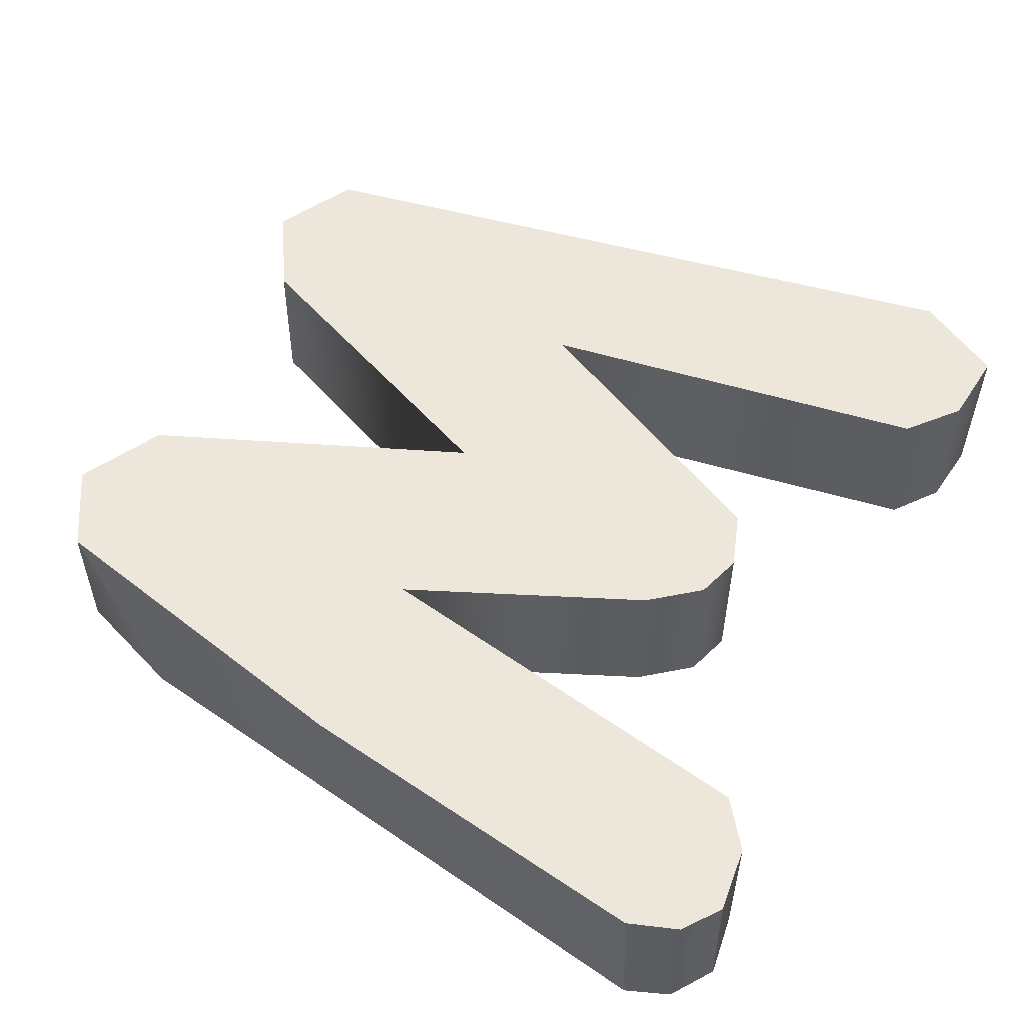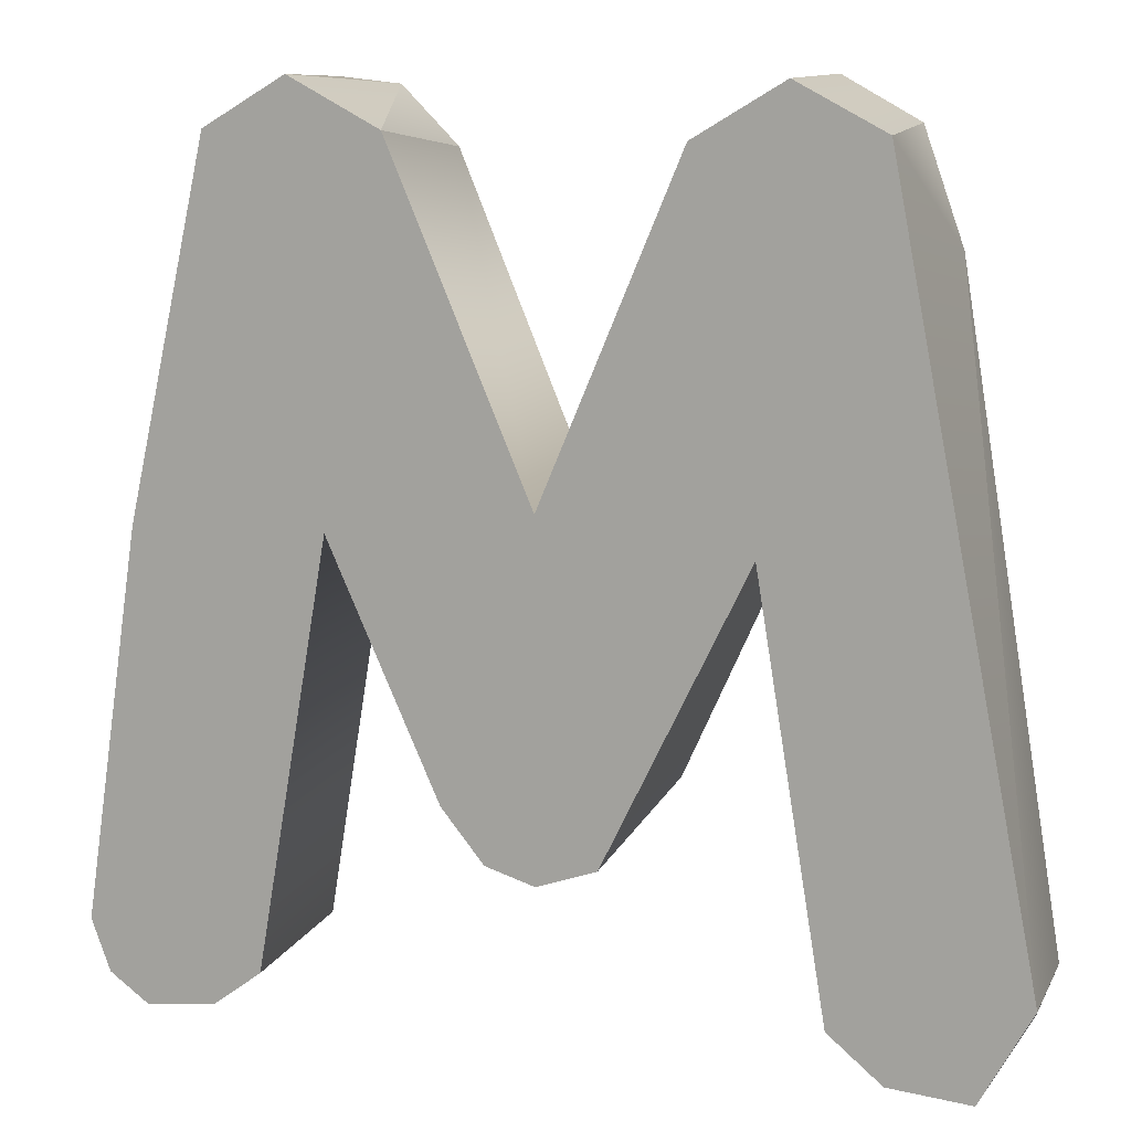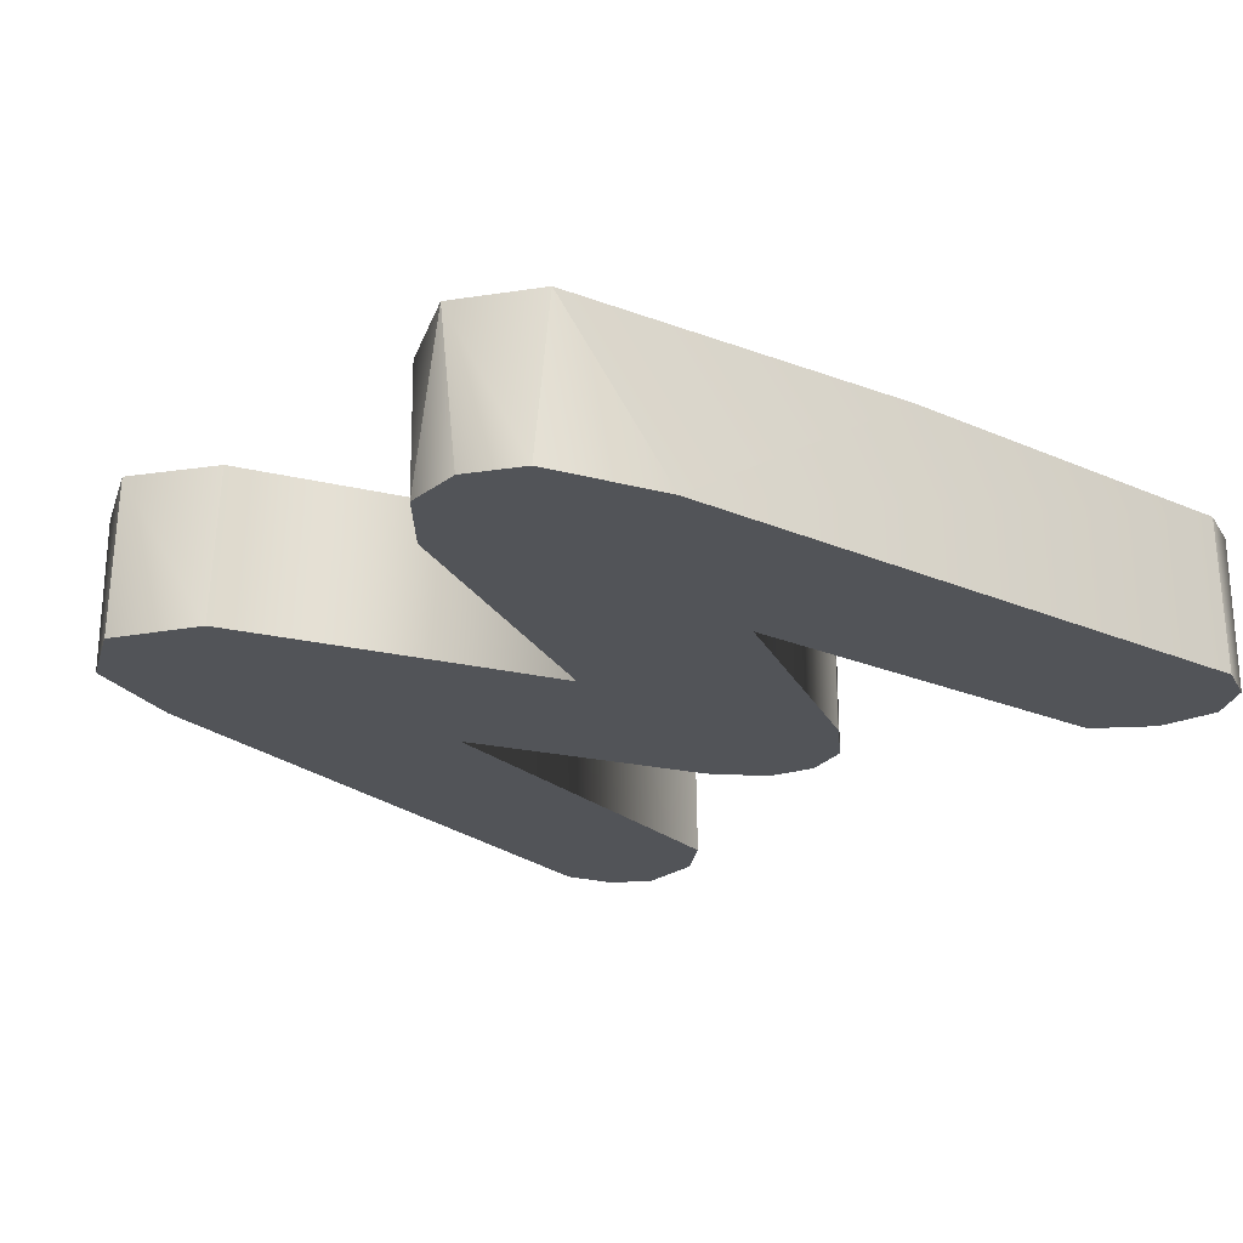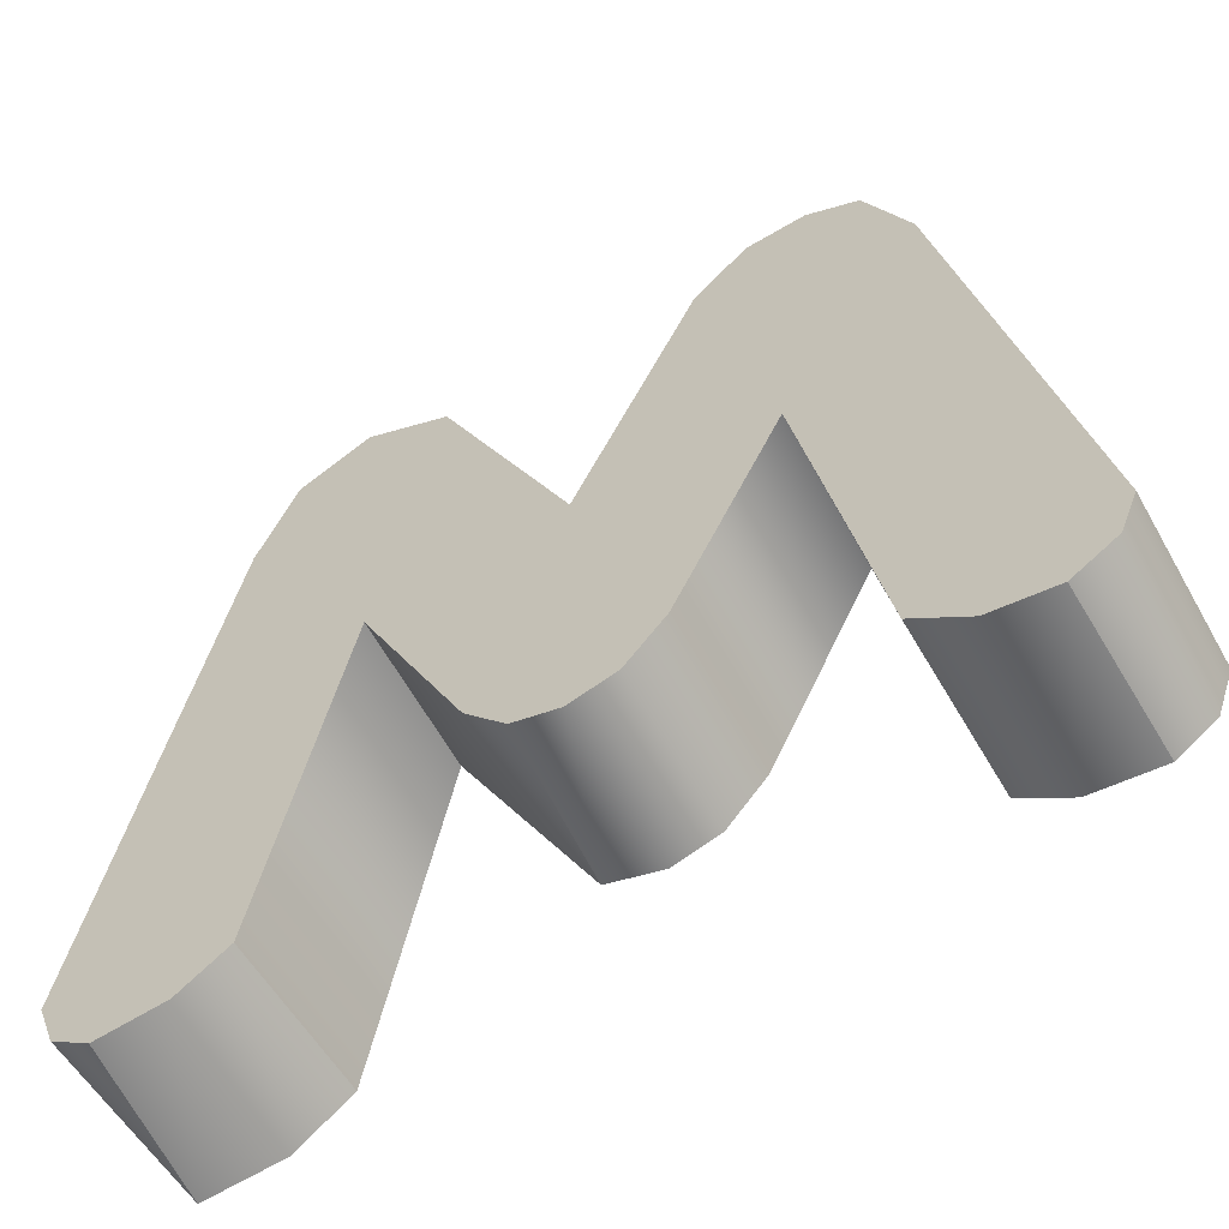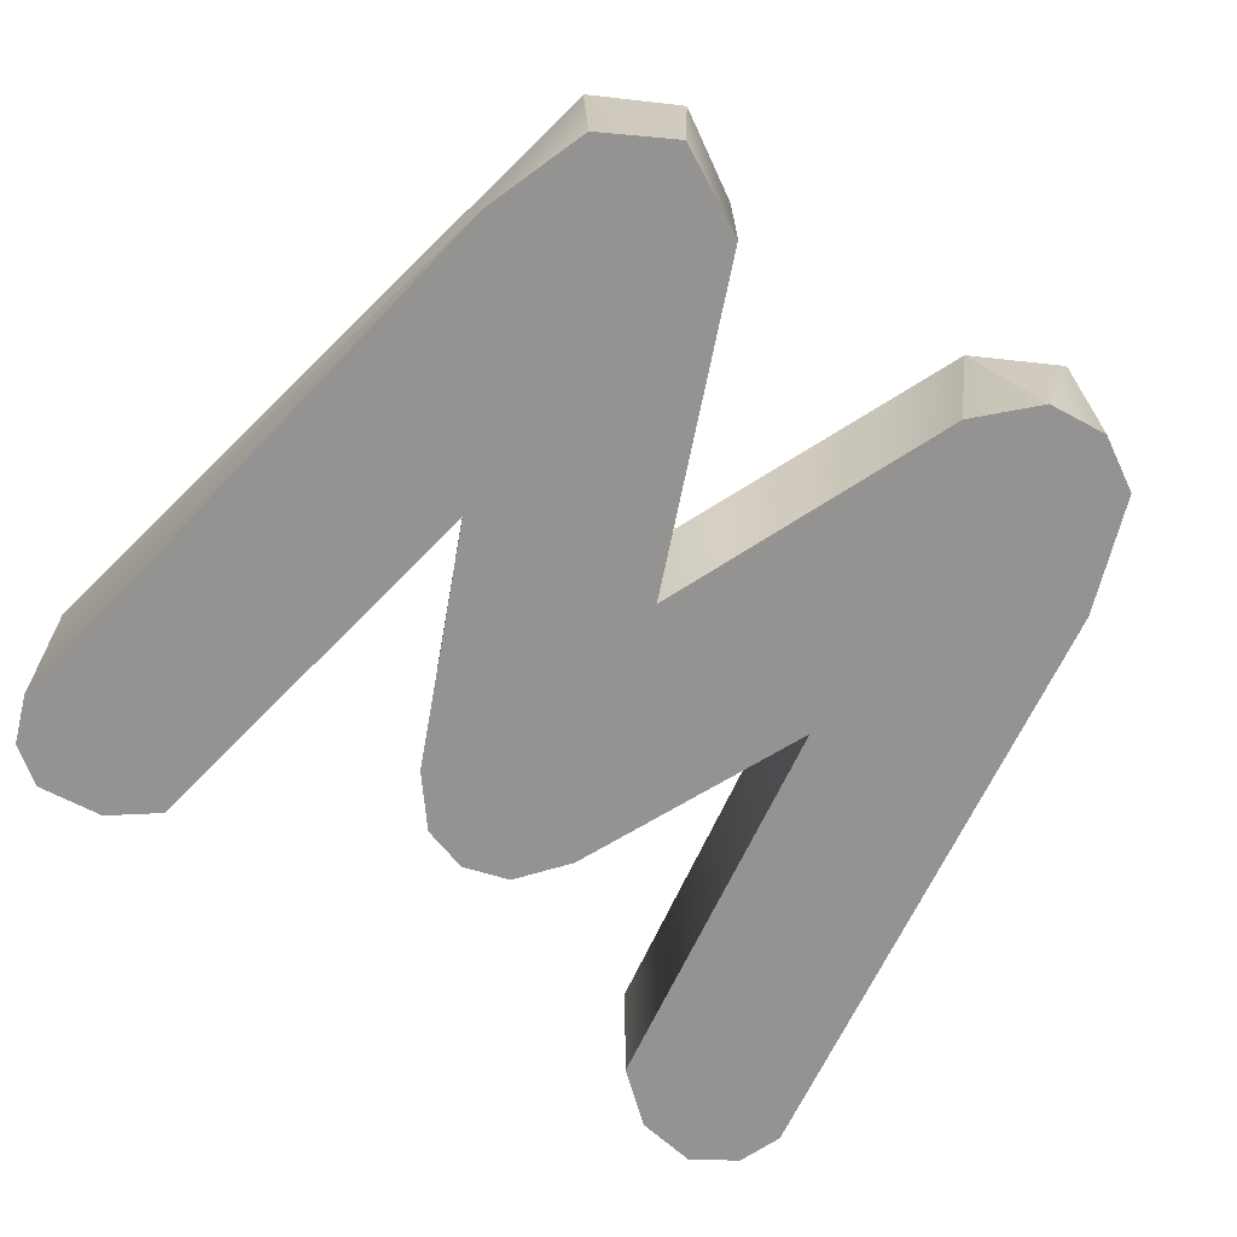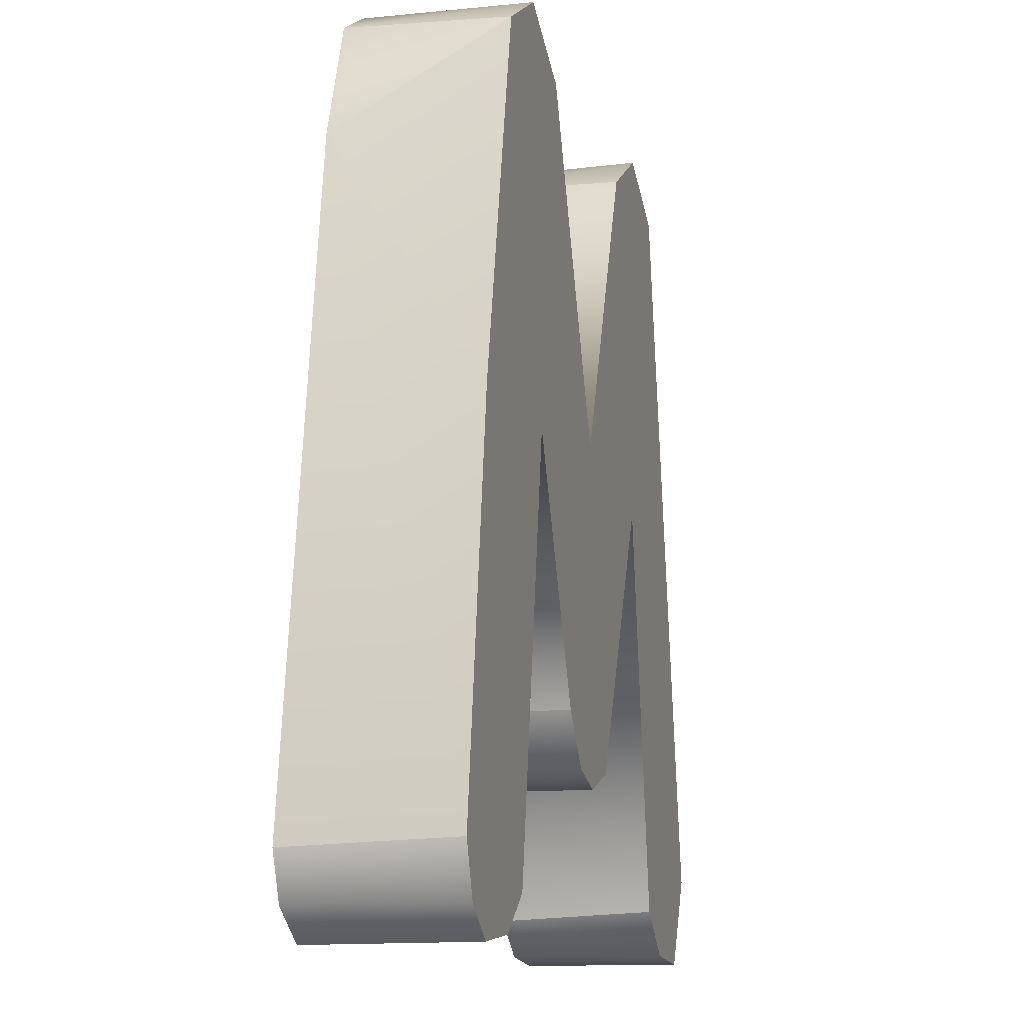
<metadata>
{"format":"obj","ext":"obj","renderer":"f3d","projection":"perspective","resolution":1024,"background":"white","views":[{"elev":54.1,"azim":-62.9,"up":"+Z"},{"elev":11.7,"azim":18.2,"up":"+Y"},{"elev":-23.3,"azim":-134.9,"up":"+Z"},{"elev":-61.9,"azim":-151.0,"up":"+Y"},{"elev":-66.8,"azim":145.8,"up":"+Z"},{"elev":-11.9,"azim":-75.3,"up":"+Y"}]}
</metadata>
<code>
g textM_collision
v 0.2227 0.4409 0.08124
v 0.1357 0.3884 0.08124
v 0.3088 0.3956 0.08124
v 0.1357 0.3884 0.08124
v 0.3088 0.3956 0.08124
v 0.1995 0.0347 0.08124
v 0.3088 0.3956 0.08124
v 0.4525 -0.3416 0.08124
v 0.1995 0.0347 0.08124
v 0.268 -0.3823 0.08124
v 0.268 -0.3823 0.08124
v 0.4525 -0.3416 0.08124
v 0.3216 -0.4269 0.08124
v 0.4022 -0.4341 0.08124
v 0.1357 0.3884 0.08124
v 0.05881 -0.2566 0.08124
v 0.05881 -0.2566 0.08124
v 9.545e-07 0.06354 0.08124
v 9.545e-07 -0.2773 0.08124
v -0.04846 -0.2622 0.08124
v -0.05397 -0.02603 0.08124
v -0.09025 -0.2106 0.08124
v -0.1393 0.3936 0.08124
v -0.09025 -0.2106 0.08124
v -0.1393 0.3936 0.08124
v -0.1995 0.03478 0.08124
v -0.1393 0.3936 0.08124
v -0.3101 0.3926 0.08124
v -0.3101 0.3926 0.08124
v -0.3101 0.3926 0.08124
v -0.391 0.02938 0.08124
v -0.1393 0.3936 0.08124
v -0.2728 -0.3901 0.08124
v -0.2287 0.4409 0.08124
v -0.4484 -0.3549 0.08124
v -0.2728 -0.3901 0.08124
v -0.4484 -0.3549 0.08124
v -0.3216 -0.4269 0.08124
v -0.4296 -0.4065 0.08124
v -0.3905 -0.435 0.08124
v 9.545e-07 0.06354 -0.08124
v 0.1357 0.3884 0.08124
v 9.545e-07 0.06354 0.08124
v 0.1393 0.3936 -0.08124
v 0.3036 0.3995 -0.08124
v 0.3088 0.3956 0.08124
v 0.3426 0.2894 -0.08124
v 0.4525 -0.3416 0.08124
v 0.3426 0.2894 -0.08124
v 0.4484 -0.3549 -0.08124
v 0.4484 -0.3549 -0.08124
v 0.4525 -0.3416 0.08124
v 0.4296 -0.4065 -0.08124
v 0.4022 -0.4341 0.08124
v 0.1393 0.3936 -0.08124
v 0.2227 0.4409 0.08124
v 0.1357 0.3884 0.08124
v 0.2287 0.4409 -0.08124
v 0.2227 0.4409 0.08124
v 0.2287 0.4409 -0.08124
v 0.3088 0.3956 0.08124
v 0.3036 0.3995 -0.08124
v -0.3008 0.4029 -0.08124
v -0.3101 0.3926 0.08124
v -0.3454 0.283 -0.08124
v -0.3101 0.3926 0.08124
v -0.391 0.02938 0.08124
v -0.3454 0.283 -0.08124
v -0.4484 -0.3549 0.08124
v -0.4476 -0.3608 -0.08124
v -0.4484 -0.3549 0.08124
v -0.4476 -0.3608 -0.08124
v -0.4296 -0.4065 0.08124
v -0.4296 -0.4065 -0.08124
v -0.1839 0.4285 -0.08124
v -0.1393 0.3936 0.08124
v -0.1277 0.372 -0.08124
v -0.1393 0.3936 0.08124
v -0.1277 0.372 -0.08124
v 9.545e-07 0.06354 0.08124
v 9.545e-07 0.06354 -0.08124
v -0.3008 0.4029 -0.08124
v -0.2287 0.4409 0.08124
v -0.3101 0.3926 0.08124
v -0.2461 0.4349 -0.08124
v -0.2461 0.4349 -0.08124
v -0.2287 0.4409 0.08124
v -0.1839 0.4285 -0.08124
v -0.2287 0.4409 0.08124
v -0.1839 0.4285 -0.08124
v -0.1393 0.3936 0.08124
v 0.2287 0.4409 -0.08124
v 0.1393 0.3936 -0.08124
v 0.3036 0.3995 -0.08124
v 0.1393 0.3936 -0.08124
v 0.3036 0.3995 -0.08124
v 0.1995 0.03473 -0.08124
v 0.3426 0.2894 -0.08124
v 0.3426 0.2894 -0.08124
v 0.1995 0.03473 -0.08124
v 0.2728 -0.3901 -0.08124
v 0.4484 -0.3549 -0.08124
v 0.2728 -0.3901 -0.08124
v 0.4484 -0.3549 -0.08124
v 0.3216 -0.4269 -0.08124
v 0.4296 -0.4065 -0.08124
v 0.3905 -0.435 -0.08124
v 0.1393 0.3936 -0.08124
v 0.09021 -0.2107 -0.08124
v 0.04846 -0.2622 -0.08124
v 9.545e-07 0.06354 -0.08124
v 9.545e-07 -0.2773 -0.08124
v -0.04846 -0.2622 -0.08124
v -0.05397 -0.02603 -0.08124
v -0.09023 -0.2106 -0.08124
v -0.1277 0.372 -0.08124
v -0.09023 -0.2106 -0.08124
v -0.1277 0.372 -0.08124
v -0.1995 0.03478 -0.08124
v -0.1277 0.372 -0.08124
v -0.3008 0.4029 -0.08124
v -0.3454 0.283 -0.08124
v -0.3008 0.4029 -0.08124
v -0.3454 0.283 -0.08124
v -0.1839 0.4285 -0.08124
v -0.268 -0.3823 -0.08124
v -0.2461 0.4349 -0.08124
v -0.4476 -0.3608 -0.08124
v -0.268 -0.3823 -0.08124
v -0.4476 -0.3608 -0.08124
v -0.3216 -0.4269 -0.08124
v -0.4296 -0.4065 -0.08124
v -0.3851 -0.4362 -0.08124
v 0.05881 -0.2566 0.08124
v 0.04846 -0.2622 -0.08124
v 0.09021 -0.2107 -0.08124
v 0.1995 0.0347 0.08124
v 0.1995 0.03473 -0.08124
v 0.268 -0.3823 0.08124
v 0.1995 0.03473 -0.08124
v 0.1995 0.0347 0.08124
v 0.2728 -0.3901 -0.08124
v 0.268 -0.3823 0.08124
v 0.2728 -0.3901 -0.08124
v 0.3216 -0.4269 0.08124
v 0.3216 -0.4269 -0.08124
v 0.4022 -0.4341 0.08124
v 0.3905 -0.435 -0.08124
v 0.3905 -0.435 -0.08124
v 0.4022 -0.4341 0.08124
v 0.4296 -0.4065 -0.08124
v 9.545e-07 -0.2773 -0.08124
v 0.05881 -0.2566 0.08124
v 0.04846 -0.2622 -0.08124
v 9.545e-07 -0.2773 0.08124
v -0.04846 -0.2622 -0.08124
v -0.04846 -0.2622 0.08124
v -0.09023 -0.2106 -0.08124
v -0.04846 -0.2622 0.08124
v -0.04846 -0.2622 -0.08124
v -0.09025 -0.2106 0.08124
v -0.09023 -0.2106 -0.08124
v -0.09025 -0.2106 0.08124
v -0.1995 0.03478 -0.08124
v -0.1995 0.03478 0.08124
v -0.268 -0.3823 -0.08124
v -0.1995 0.03478 0.08124
v -0.1995 0.03478 -0.08124
v -0.2728 -0.3901 0.08124
v -0.268 -0.3823 -0.08124
v -0.2728 -0.3901 0.08124
v -0.3216 -0.4269 -0.08124
v -0.3216 -0.4269 0.08124
v -0.3851 -0.4362 -0.08124
v -0.3905 -0.435 0.08124
v -0.3851 -0.4362 -0.08124
v -0.3905 -0.435 0.08124
v -0.4296 -0.4065 -0.08124
v -0.4296 -0.4065 0.08124
g textM_collision_0
f 3 1 2
f 4 6 5
f 8 7 6
f 6 10 8
f 11 13 12
f 14 12 13
f 16 9 15
f 15 18 17
f 19 17 18
f 18 20 19
f 21 20 18
f 21 22 20
f 23 21 18
f 21 23 22
f 24 25 26
f 27 28 26
f 29 31 26
f 26 31 33
f 30 32 34
f 35 33 31
f 36 37 38
f 39 38 37
f 38 39 40
f 43 42 41
f 44 41 42
f 47 45 46
f 46 48 47
f 49 48 50
f 51 52 53
f 54 53 52
f 57 56 55
f 58 55 56
f 59 61 60
f 62 60 61
f 63 65 64
f 66 65 67
f 67 68 69
f 70 69 68
f 71 72 73
f 74 73 72
f 77 75 76
f 78 80 79
f 81 79 80
f 84 83 82
f 85 82 83
f 88 86 87
f 89 91 90
f 94 93 92
f 95 96 97
f 98 97 96
f 97 99 101
f 102 101 99
f 103 104 105
f 106 105 104
f 105 106 107
f 109 108 100
f 108 109 110
f 108 110 111
f 112 111 110
f 113 111 112
f 114 111 113
f 115 114 113
f 116 111 114
f 116 114 115
f 117 119 118
f 120 119 121
f 122 121 119
f 125 120 123
f 119 126 124
f 123 127 125
f 128 124 126
f 129 131 130
f 132 130 131
f 131 133 132
f 136 134 135
f 134 136 137
f 138 137 136
f 141 140 139
f 142 139 140
f 143 144 145
f 146 145 144
f 145 146 147
f 148 147 146
f 151 150 149
f 154 153 152
f 155 152 153
f 152 155 156
f 157 156 155
f 160 159 158
f 161 158 159
f 162 163 164
f 165 164 163
f 168 167 166
f 169 166 167
f 170 171 172
f 173 172 171
f 172 173 174
f 175 174 173
f 176 177 178
f 179 178 177

</code>
